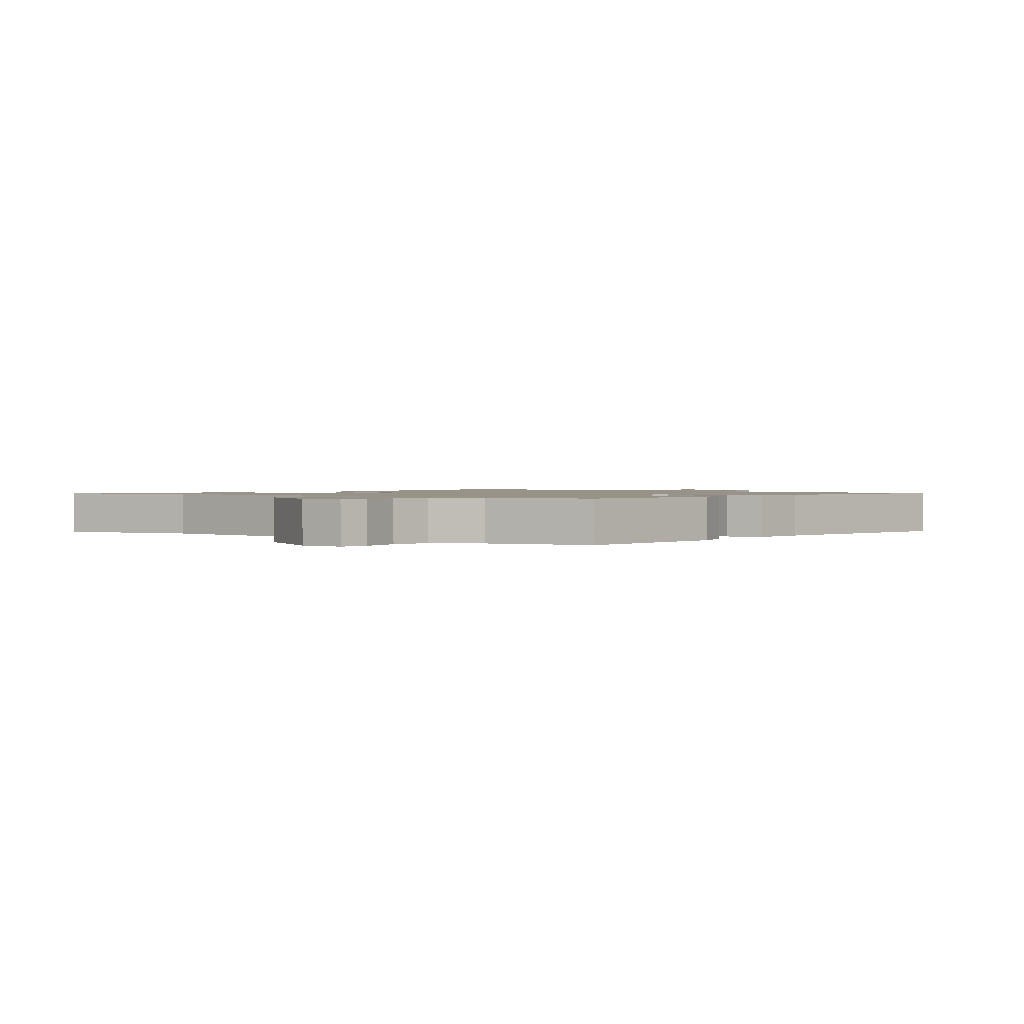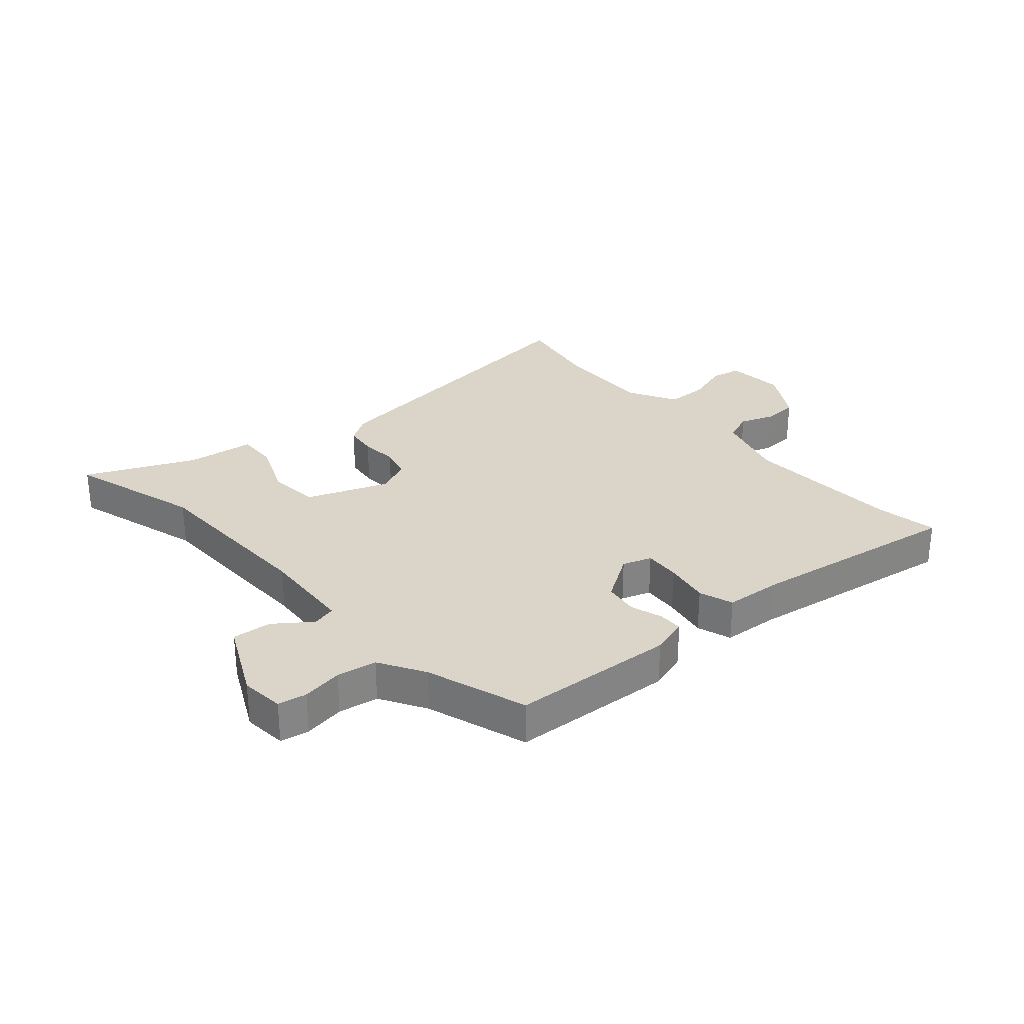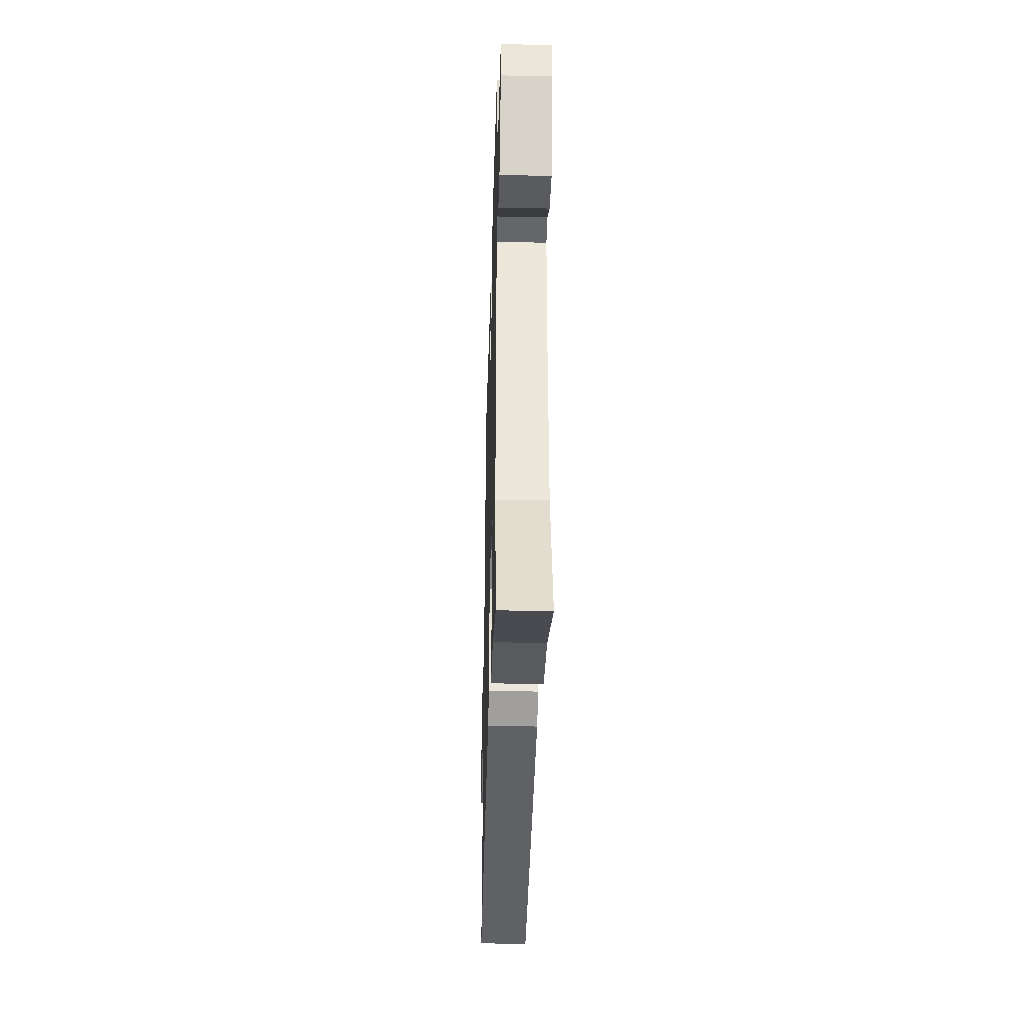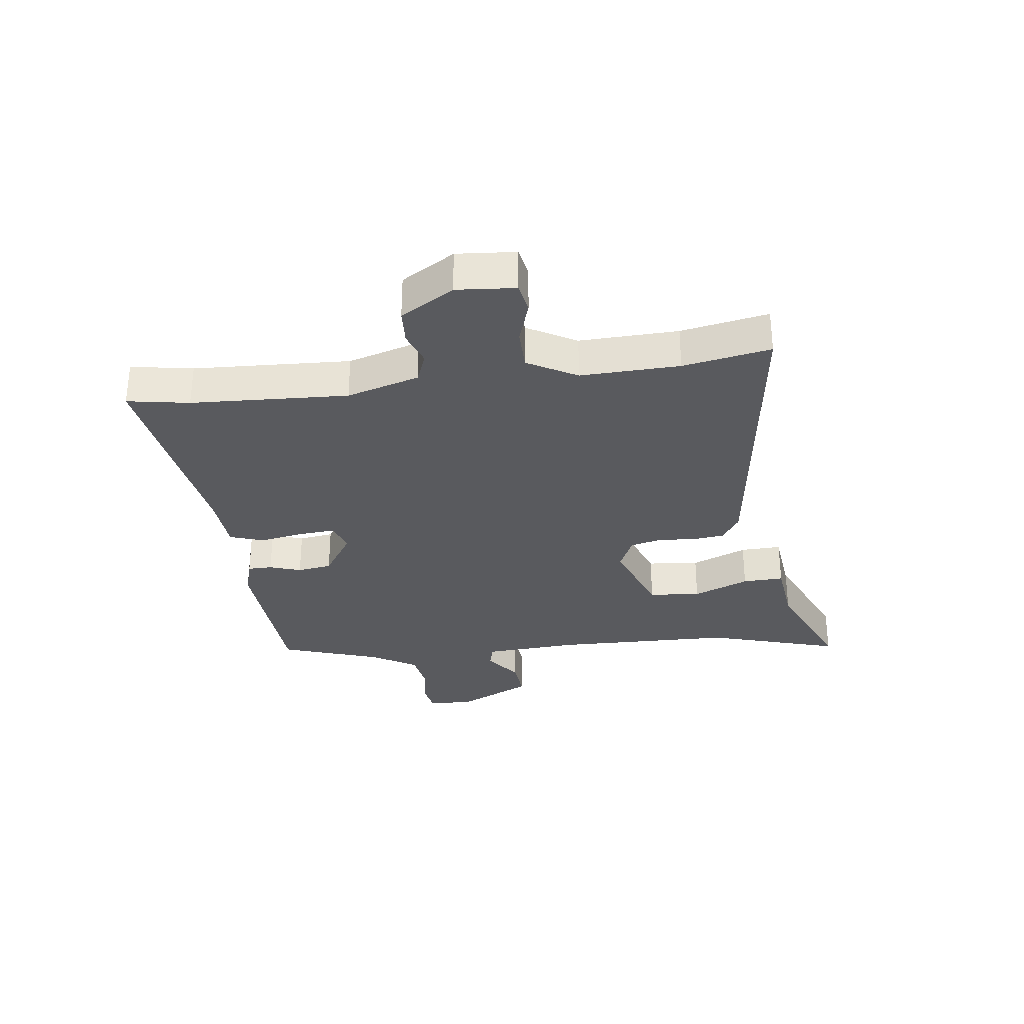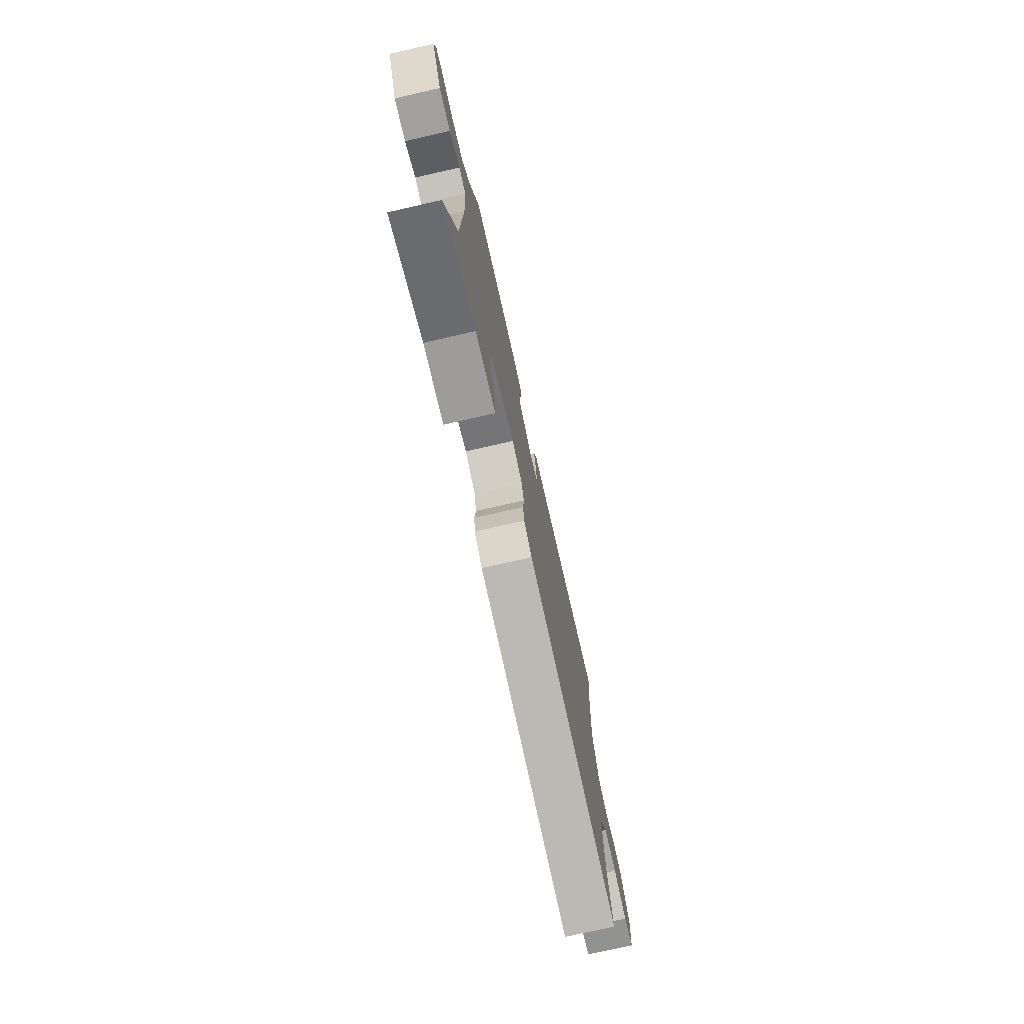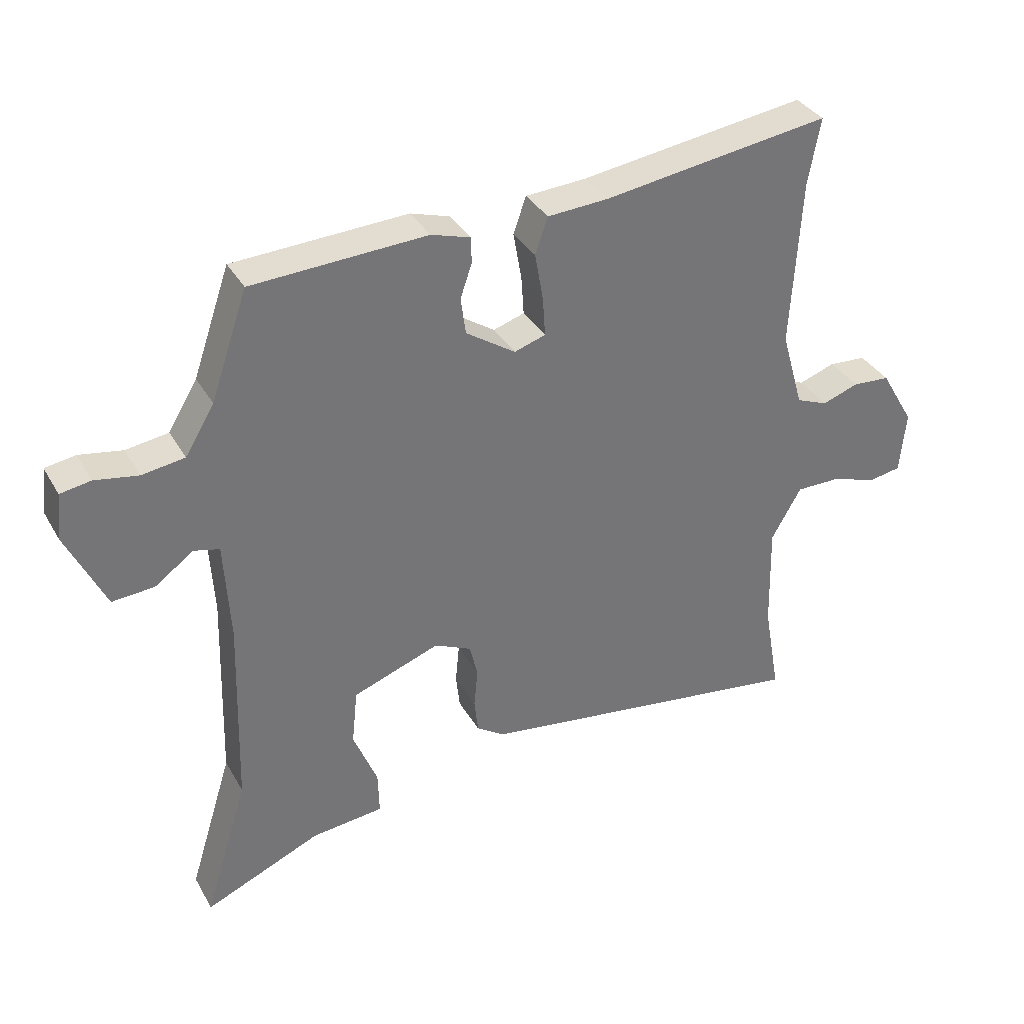
<metadata>
{"format":"obj","ext":"obj","renderer":"f3d","projection":"perspective","resolution":1024,"background":"white","views":[{"elev":1.3,"azim":-49.4,"up":"+Y"},{"elev":29.4,"azim":-40.5,"up":"+Y"},{"elev":-37.7,"azim":-91.6,"up":"+Z"},{"elev":-31.4,"azim":97.8,"up":"+Y"},{"elev":-75.8,"azim":-77.3,"up":"+Z"},{"elev":35.1,"azim":-26.2,"up":"+Z"}]}
</metadata>
<code>
v -0.403 0.07 0.471
v -0.129 0.07 0.485
v -0.067 0.07 0.466
v -0.067 0.07 0.425
v -0.085 0.07 0.372
v -0.077 0.07 0.314
v 0.001 0.07 0.262
v 0.05 0.07 0.278
v 0.046 0.07 0.339
v 0.033 0.07 0.414
v 0.053 0.07 0.471
v 0.148 0.07 0.477
v 0.505 0.07 0.528
v 0.486 0.07 0.424
v 0.471 0.07 0.16
v 0.506 0.07 0.038
v 0.556 0.07 0.018
v 0.613 0.07 0.038
v 0.672 0.07 0.034
v 0.725 0.07 -0.056
v 0.716 0.07 -0.155
v 0.665 0.07 -0.164
v 0.593 0.07 -0.14
v 0.523 0.07 -0.14
v 0.476 0.07 -0.222
v 0.48 0.07 -0.388
v 0.506 0.07 -0.535
v -0.02 0.07 -0.461
v -0.065 0.07 -0.431
v -0.071 0.07 -0.377
v -0.065 0.07 -0.315
v -0.078 0.07 -0.262
v -0.136 0.07 -0.235
v -0.273 0.07 -0.285
v -0.282 0.07 -0.372
v -0.244 0.07 -0.466
v -0.242 0.07 -0.535
v -0.356 0.07 -0.547
v -0.539 0.07 -0.626
v -0.47 0.07 -0.403
v -0.461 0.07 -0.1
v -0.47 0.07 0.058
v -0.51 0.07 0.068
v -0.571 0.07 0.024
v -0.637 0.07 0.019
v -0.698 0.07 0.148
v -0.69 0.07 0.221
v -0.642 0.07 0.229
v -0.574 0.07 0.217
v -0.507 0.07 0.227
v -0.461 0.07 0.303
v -0.403 0 0.471
v -0.129 0 0.485
v -0.067 0 0.466
v -0.067 0 0.425
v -0.085 0 0.372
v -0.077 0 0.314
v 0.001 0 0.262
v 0.05 0 0.278
v 0.046 0 0.339
v 0.033 0 0.414
v 0.053 0 0.471
v 0.148 0 0.477
v 0.505 0 0.528
v 0.486 0 0.424
v 0.471 0 0.16
v 0.506 0 0.038
v 0.556 0 0.018
v 0.613 0 0.038
v 0.672 0 0.034
v 0.725 0 -0.056
v 0.716 0 -0.155
v 0.665 0 -0.164
v 0.593 0 -0.14
v 0.523 0 -0.14
v 0.476 0 -0.222
v 0.48 0 -0.388
v 0.506 0 -0.535
v -0.02 0 -0.461
v -0.065 0 -0.431
v -0.071 0 -0.377
v -0.065 0 -0.315
v -0.078 0 -0.262
v -0.136 0 -0.235
v -0.273 0 -0.285
v -0.282 0 -0.372
v -0.244 0 -0.466
v -0.242 0 -0.535
v -0.356 0 -0.547
v -0.539 0 -0.626
v -0.47 0 -0.403
v -0.461 0 -0.1
v -0.47 0 0.058
v -0.51 0 0.068
v -0.571 0 0.024
v -0.637 0 0.019
v -0.698 0 0.148
v -0.69 0 0.221
v -0.642 0 0.229
v -0.574 0 0.217
v -0.507 0 0.227
v -0.461 0 0.303
f 46 47 48 49
f 46 49 50
f 43 44 45 46
f 42 43 46 50
f 38 39 40
f 38 40 41
f 35 36 37 38
f 34 35 38 41
f 33 34 41 42
f 28 29 30 31
f 26 27 28 31
f 25 26 31 32
f 24 25 32 33
f 20 21 22 23
f 20 23 24
f 17 18 19 20
f 16 17 20 24
f 15 16 24 33
f 12 13 14
f 9 10 11 12
f 8 9 12 14
f 2 3 4 5
f 51 1 2 5
f 51 5 6
f 50 51 6 7
f 42 50 7
f 33 42 7 8
f 8 14 15 33
f 100 99 98 97
f 101 100 97
f 97 96 95 94
f 101 97 94 93
f 91 90 89
f 92 91 89
f 89 88 87 86
f 92 89 86 85
f 93 92 85 84
f 82 81 80 79
f 82 79 78 77
f 83 82 77 76
f 84 83 76 75
f 74 73 72 71
f 75 74 71
f 71 70 69 68
f 75 71 68 67
f 84 75 67 66
f 65 64 63
f 63 62 61 60
f 65 63 60 59
f 56 55 54 53
f 56 53 52 102
f 57 56 102
f 58 57 102 101
f 58 101 93
f 59 58 93 84
f 84 66 65 59
f 1 52 53 2
f 2 53 54 3
f 3 54 55 4
f 4 55 56 5
f 5 56 57 6
f 6 57 58 7
f 7 58 59 8
f 8 59 60 9
f 9 60 61 10
f 10 61 62 11
f 11 62 63 12
f 12 63 64 13
f 13 64 65 14
f 14 65 66 15
f 15 66 67 16
f 16 67 68 17
f 17 68 69 18
f 18 69 70 19
f 19 70 71 20
f 20 71 72 21
f 21 72 73 22
f 22 73 74 23
f 23 74 75 24
f 24 75 76 25
f 25 76 77 26
f 26 77 78 27
f 27 78 79 28
f 28 79 80 29
f 29 80 81 30
f 30 81 82 31
f 31 82 83 32
f 32 83 84 33
f 33 84 85 34
f 34 85 86 35
f 35 86 87 36
f 36 87 88 37
f 37 88 89 38
f 38 89 90 39
f 39 90 91 40
f 40 91 92 41
f 41 92 93 42
f 42 93 94 43
f 43 94 95 44
f 44 95 96 45
f 45 96 97 46
f 46 97 98 47
f 47 98 99 48
f 48 99 100 49
f 49 100 101 50
f 50 101 102 51
f 51 102 52 1

</code>
